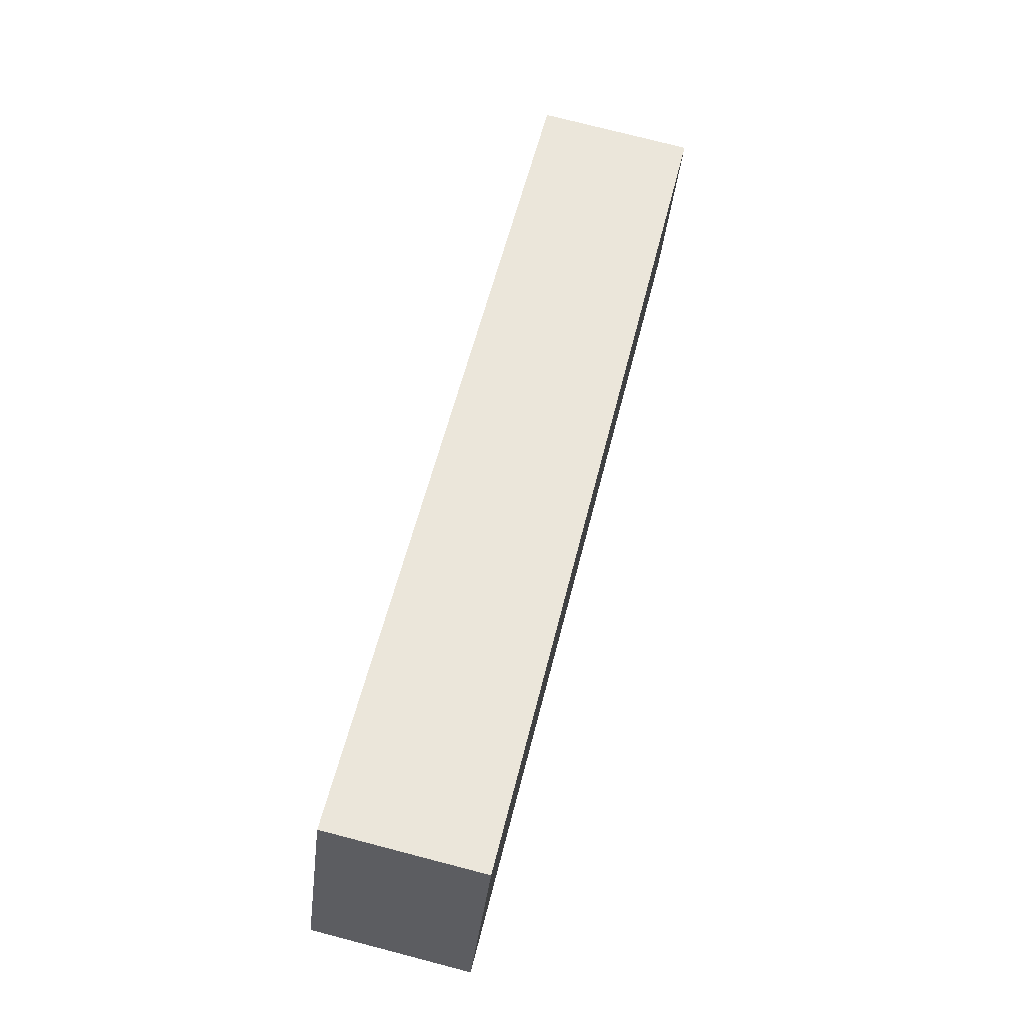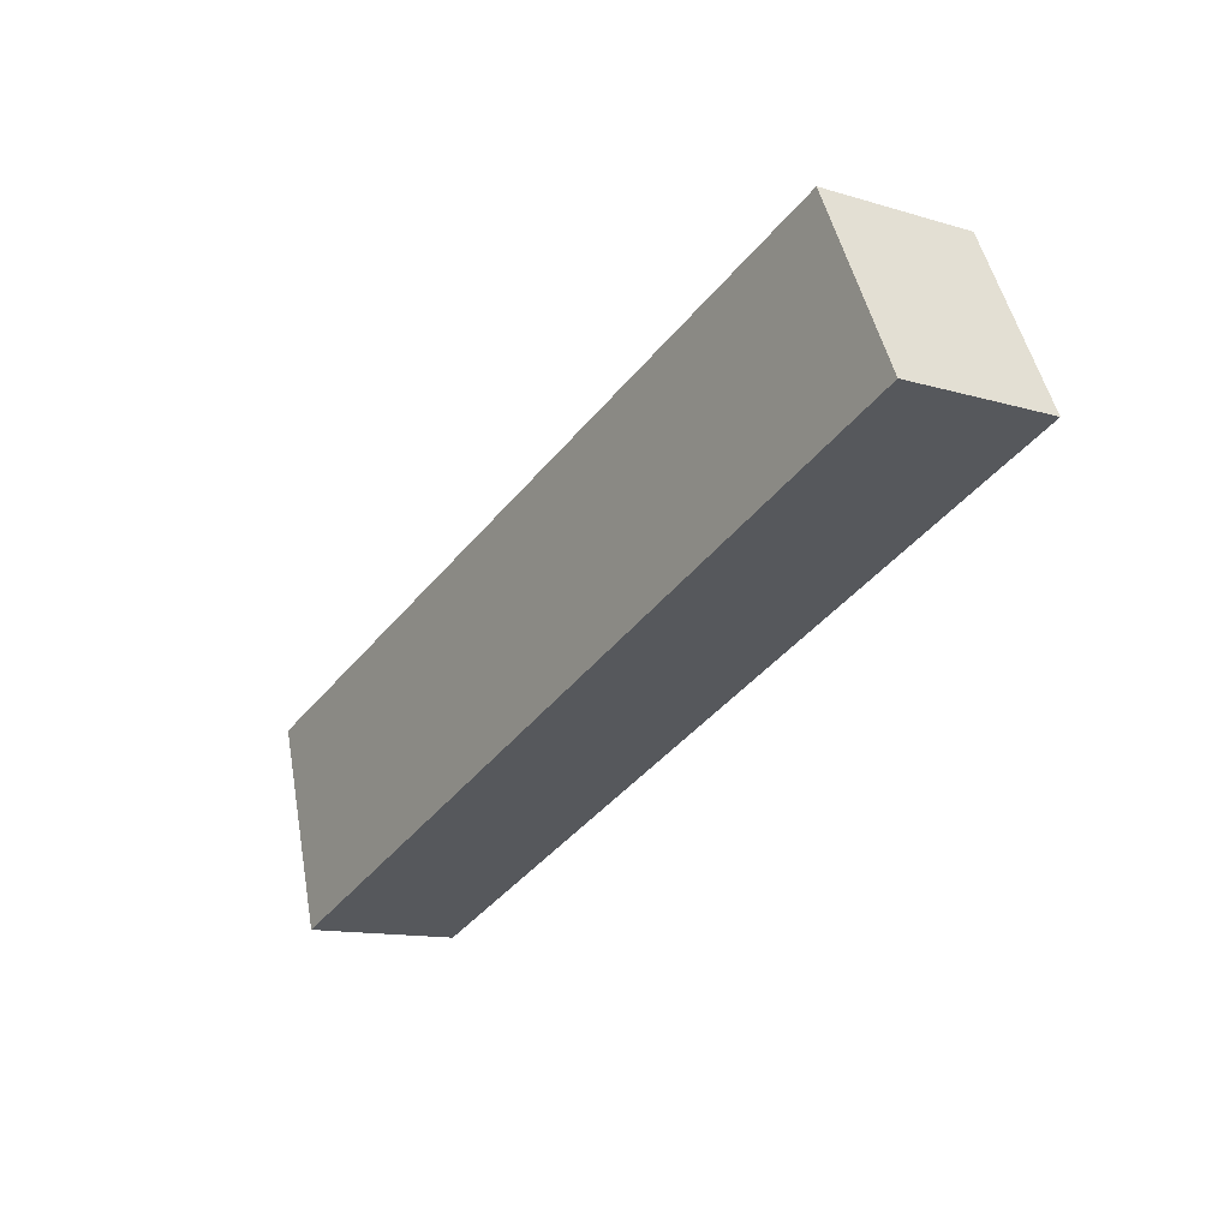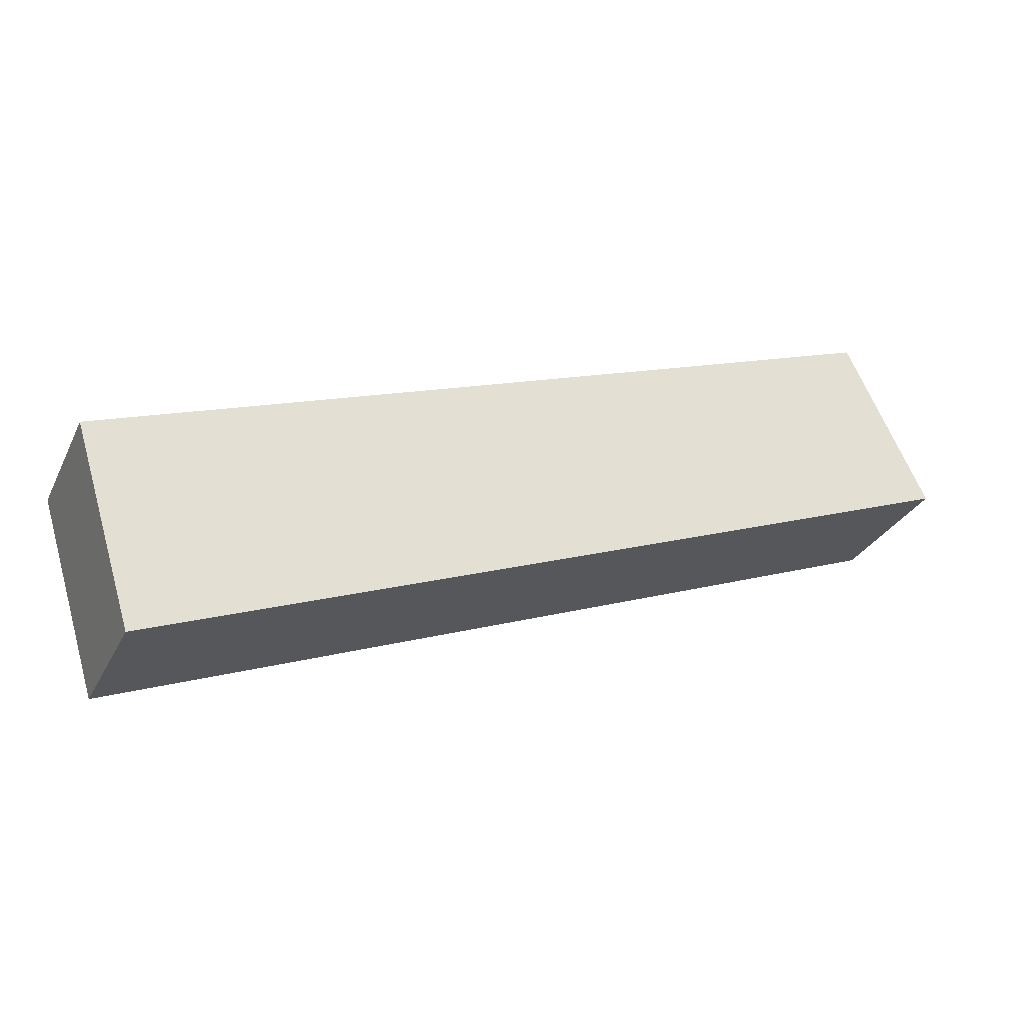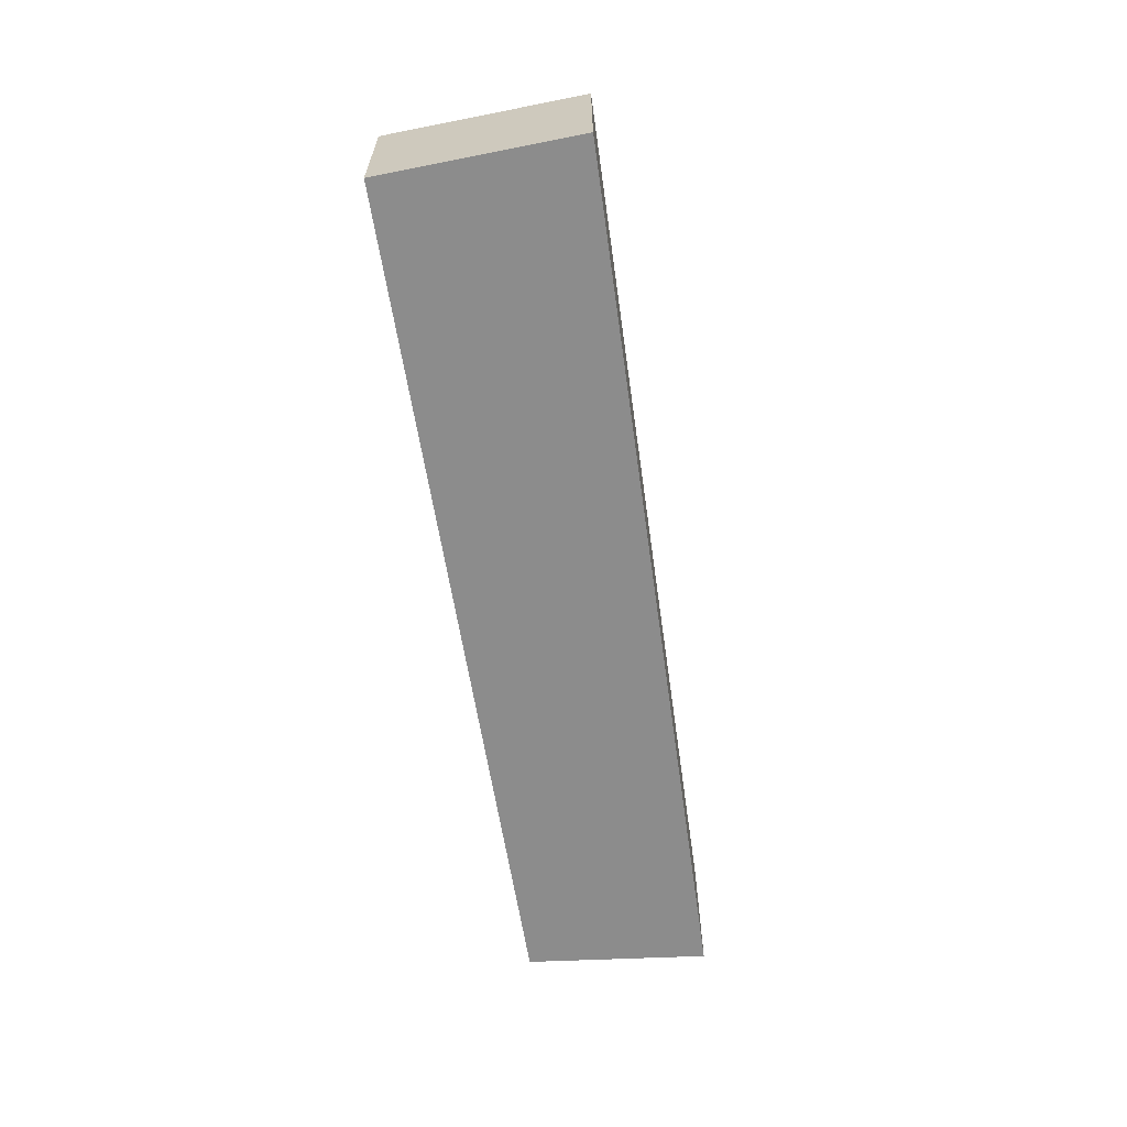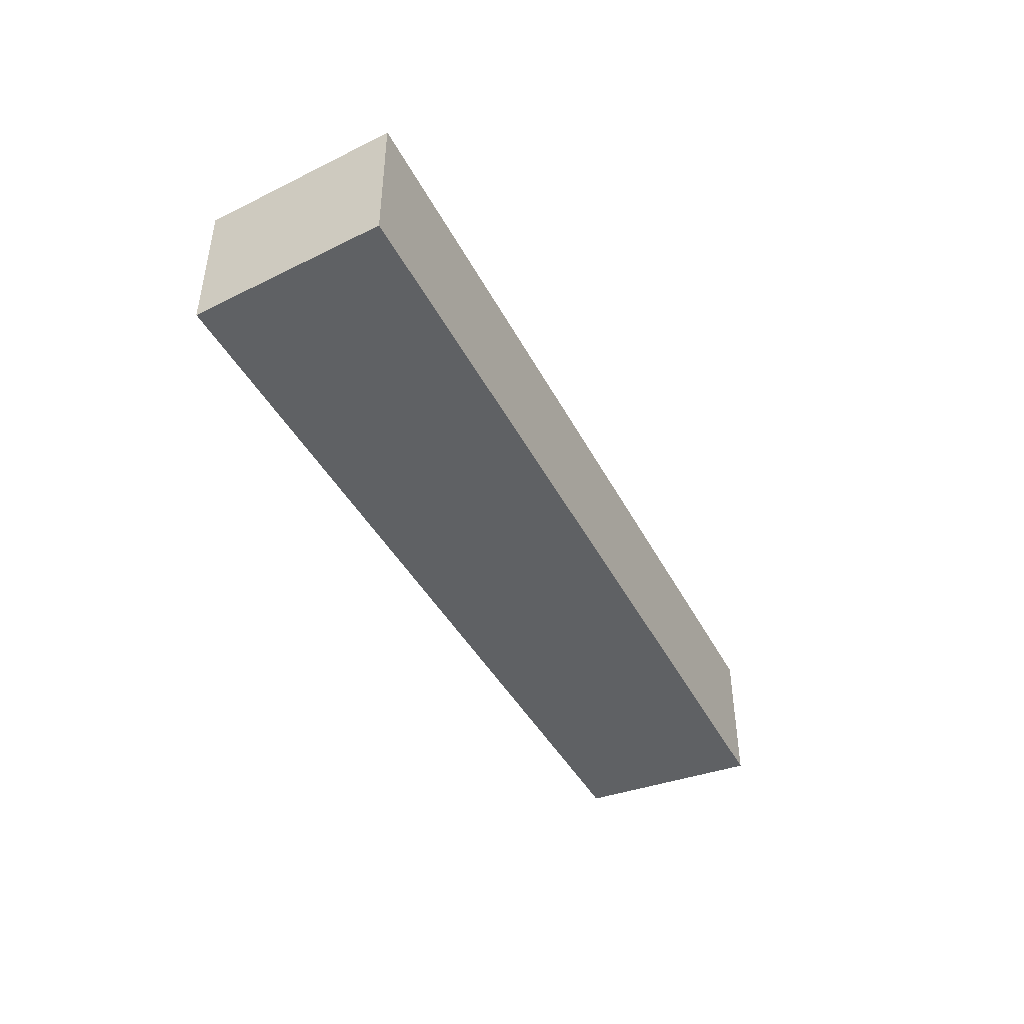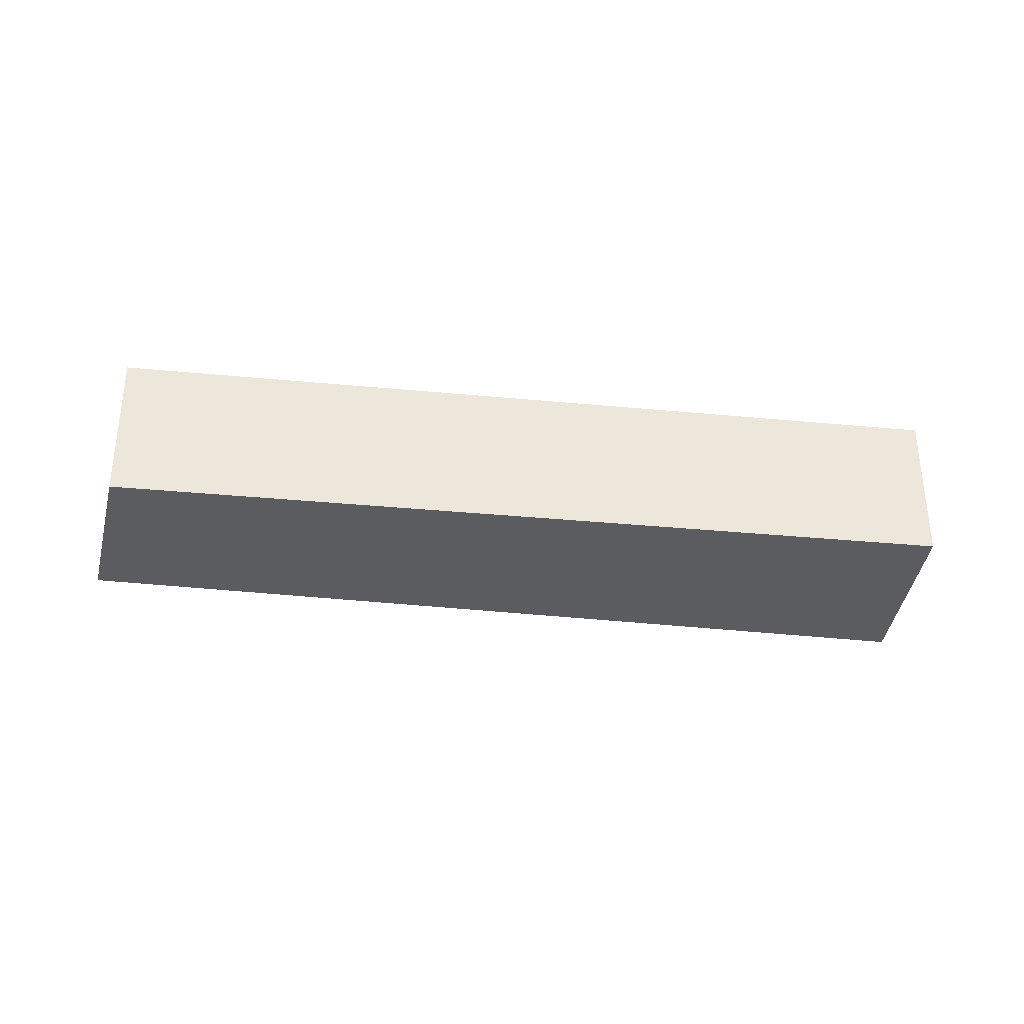
<metadata>
{"format":"obj","ext":"obj","renderer":"f3d","projection":"perspective","resolution":1024,"background":"white","views":[{"elev":76.5,"azim":-75.5,"up":"+Z"},{"elev":-12.6,"azim":-124.6,"up":"+Z"},{"elev":-29.2,"azim":157.7,"up":"+Z"},{"elev":-64.2,"azim":118.4,"up":"+Y"},{"elev":-45.5,"azim":137.0,"up":"+Y"},{"elev":-33.8,"azim":11.6,"up":"+Y"}]}
</metadata>
<code>
v  0 1.659 1.016e-16
v  9.712 1.659 -1.239
v  9.059 1.659 -3.371
v  0.885 1.659 1.812
v  9.712 7.587e-17 -1.239
v  9.059 2.064e-16 -3.371
v  0 0 0
v  0.885 -1.11e-16 1.812
g defaultobject
f 1 2 3
f 2 1 4
f 5 3 2
f 3 5 6
f 6 1 3
f 1 6 7
f 7 4 1
f 4 7 8
f 8 2 4
f 2 8 5
f 5 7 6
f 7 5 8

</code>
